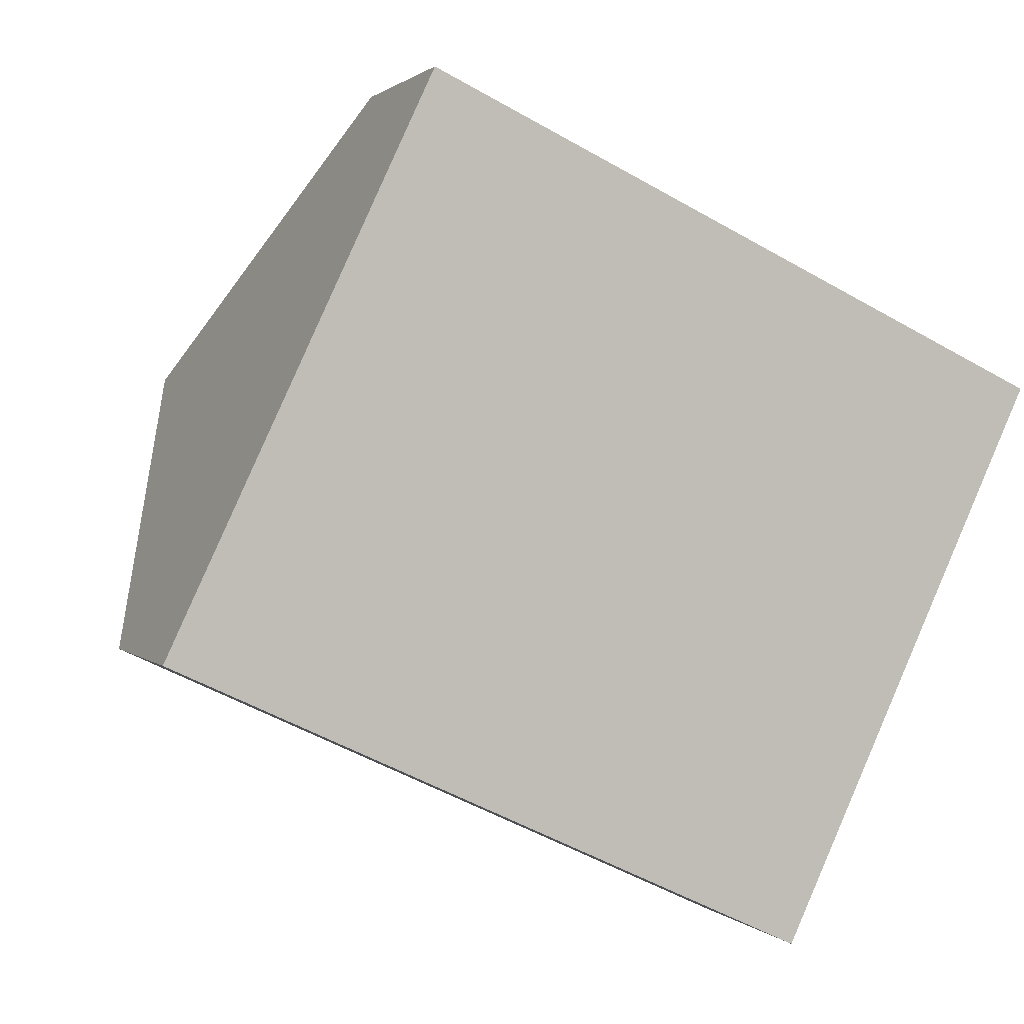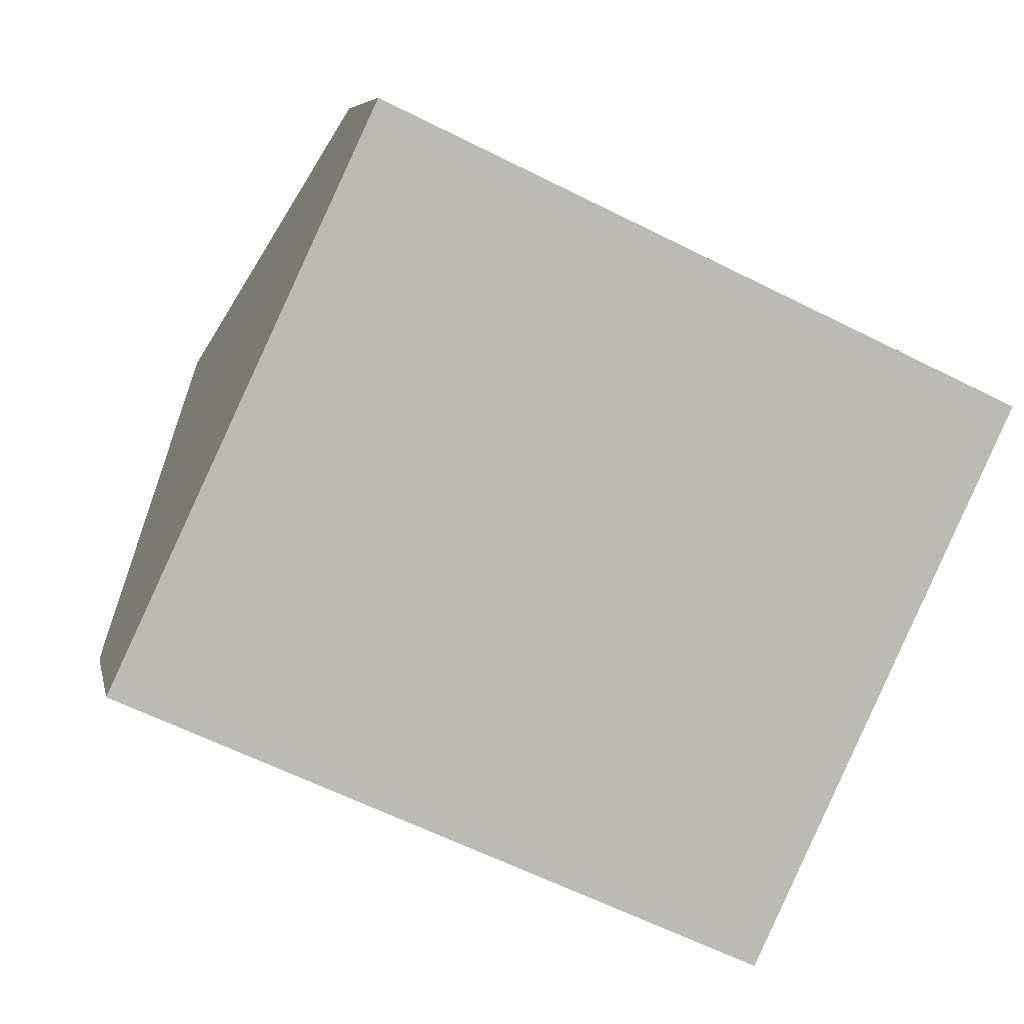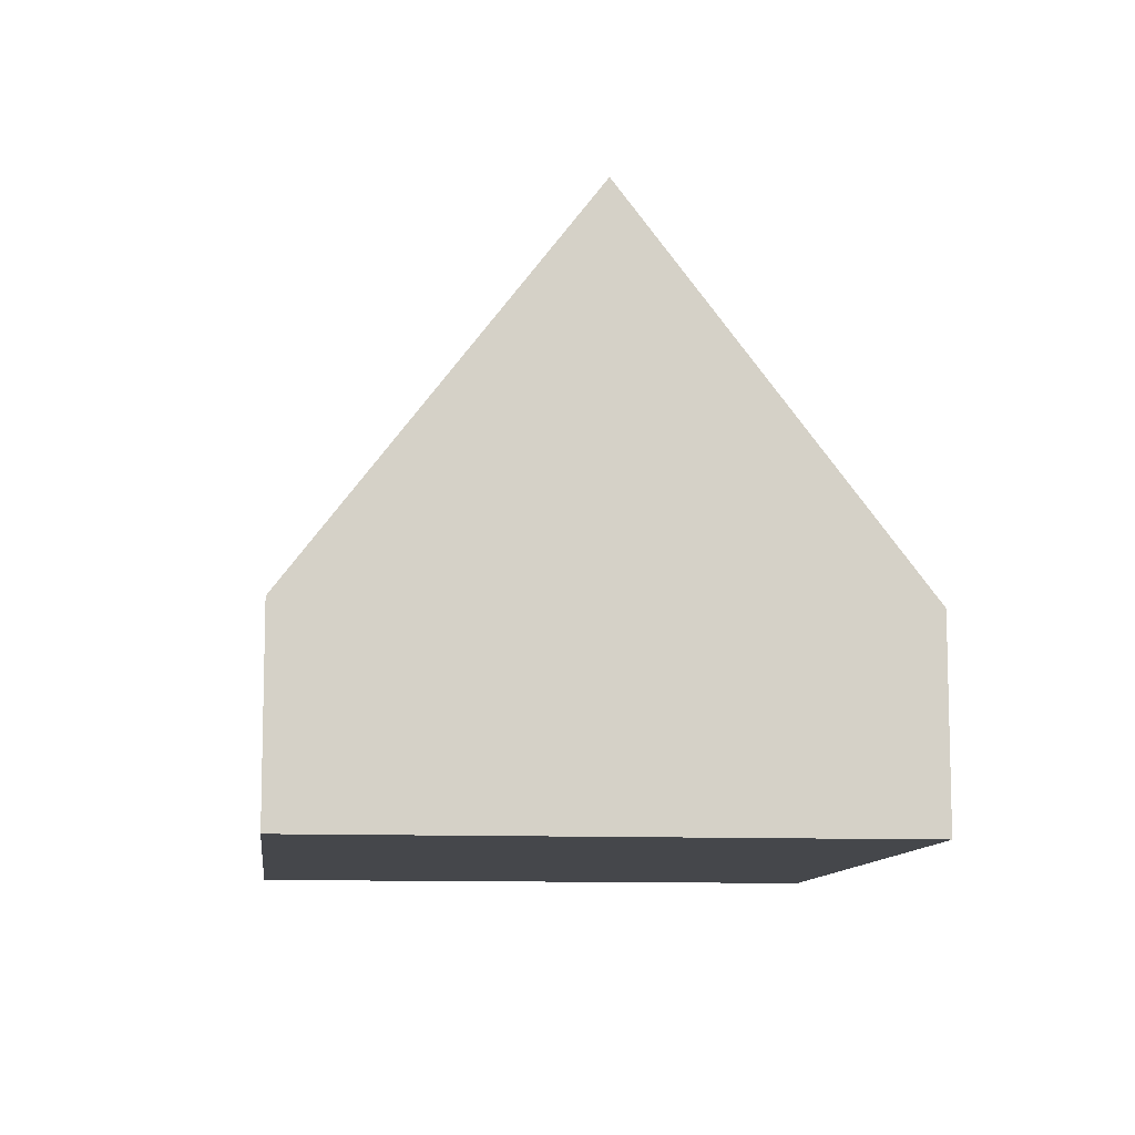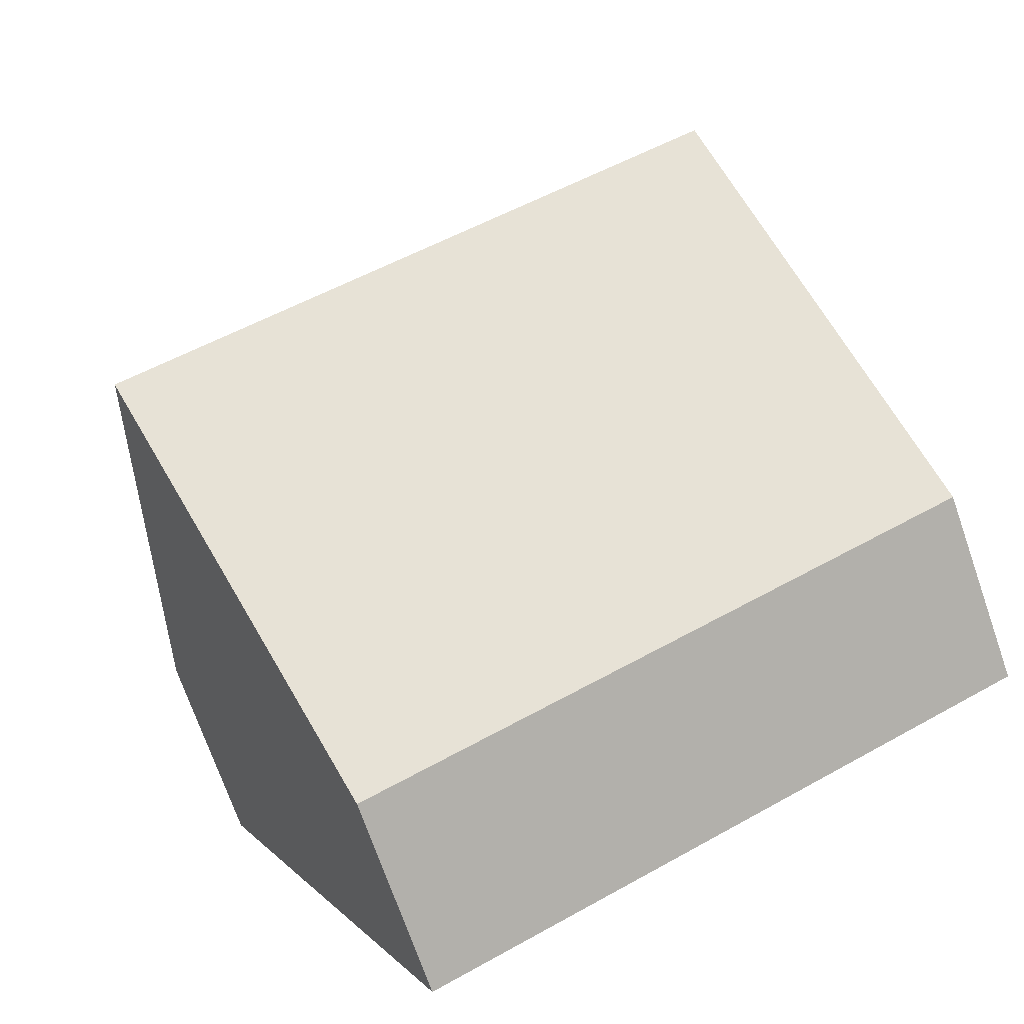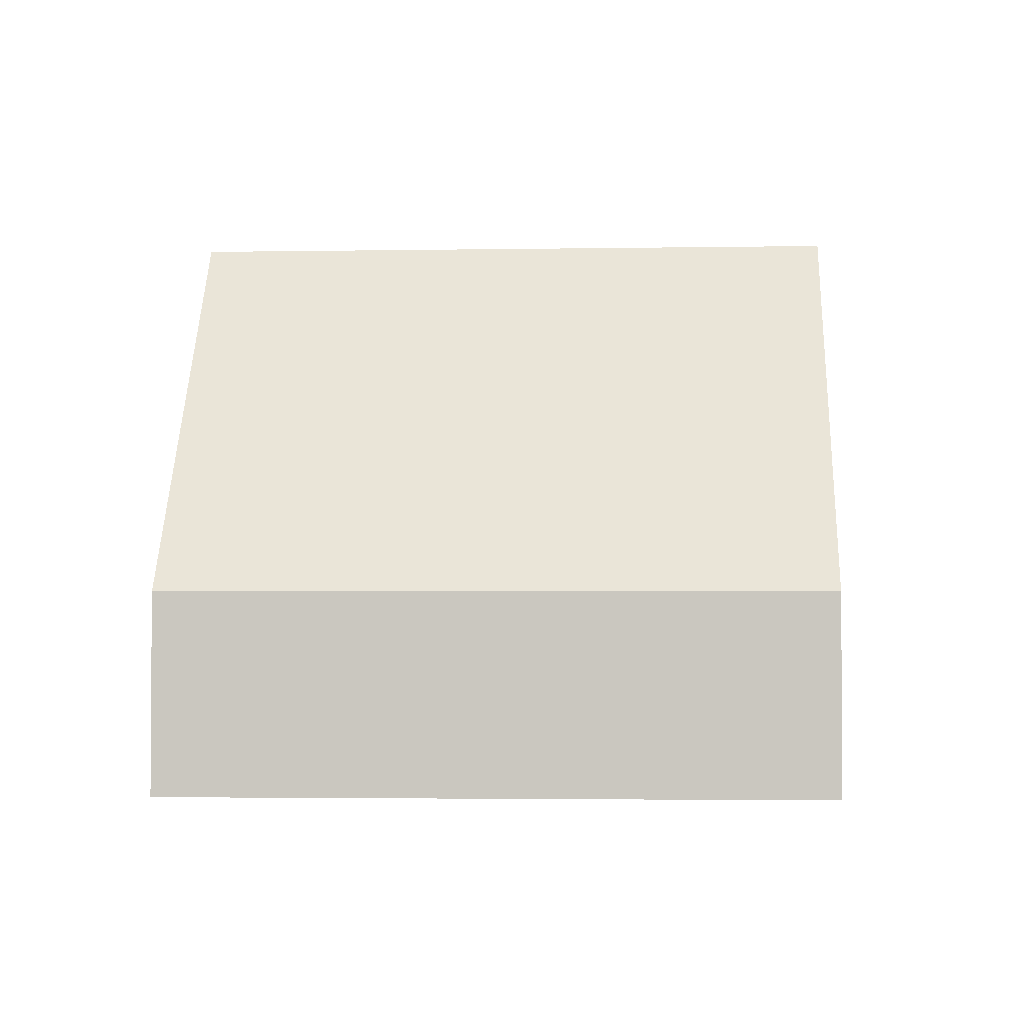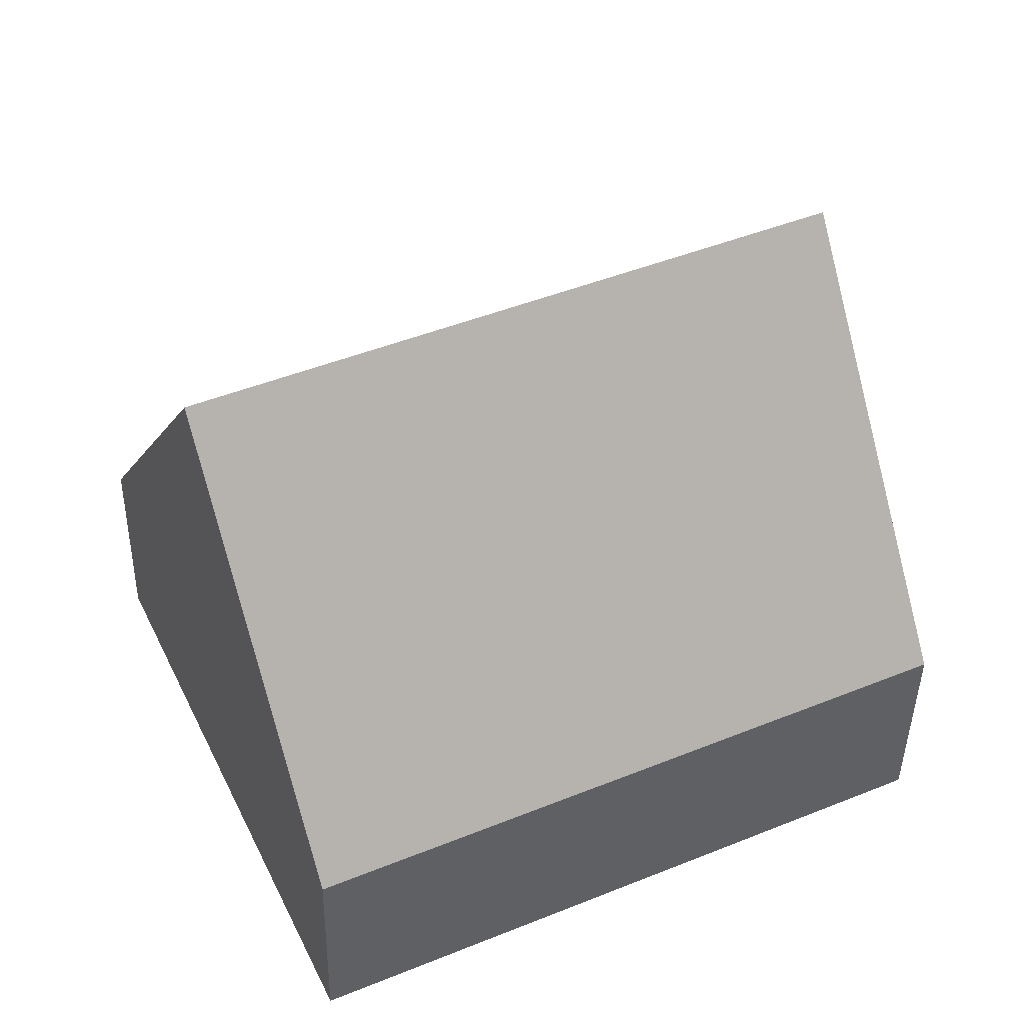
<metadata>
{"format":"obj","ext":"obj","renderer":"f3d","projection":"perspective","resolution":1024,"background":"white","views":[{"elev":1.3,"azim":-19.9,"up":"+Z"},{"elev":6.6,"azim":-11.2,"up":"+Z"},{"elev":-10.2,"azim":-71.3,"up":"+Y"},{"elev":-72.1,"azim":-160.8,"up":"+Z"},{"elev":-2.6,"azim":-151.4,"up":"+Y"},{"elev":-42.5,"azim":179.0,"up":"+Z"}]}
</metadata>
<code>
v  10.12 8.04 -0.244
v  3.446 2.773 7.366
v  11.84 2.773 3.439
v  1.723 8.04 3.683
v  8.395 2.773 -3.927
v  0 2.773 1.698e-16
v  0 0 0
v  1.723 -2.255e-16 3.683
v  3.446 -4.51e-16 7.366
v  11.84 -2.106e-16 3.439
v  10.12 1.494e-17 -0.244
v  8.395 2.405e-16 -3.927
g defaultobject
f 1 2 3
f 2 1 4
f 5 4 1
f 4 5 6
f 7 4 6
f 4 7 2
f 2 7 8
f 2 8 9
f 9 3 2
f 3 9 10
f 10 1 3
f 1 10 5
f 5 10 11
f 5 11 12
f 12 6 5
f 6 12 7
f 8 10 9
f 10 8 7
f 10 7 12
f 10 12 11

</code>
